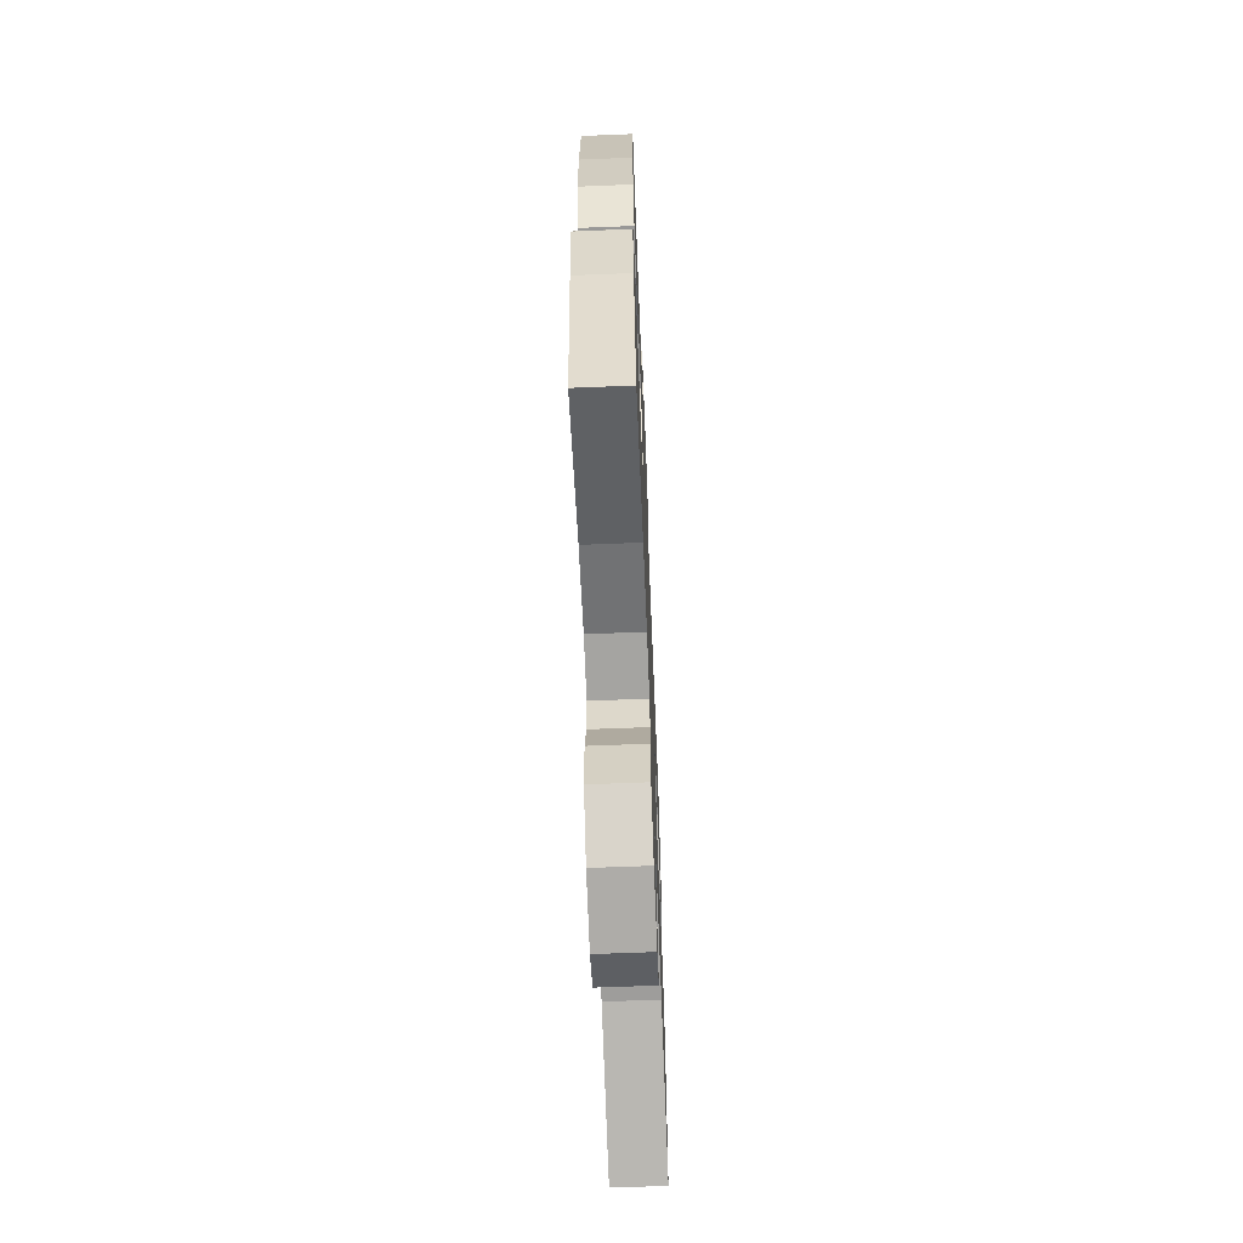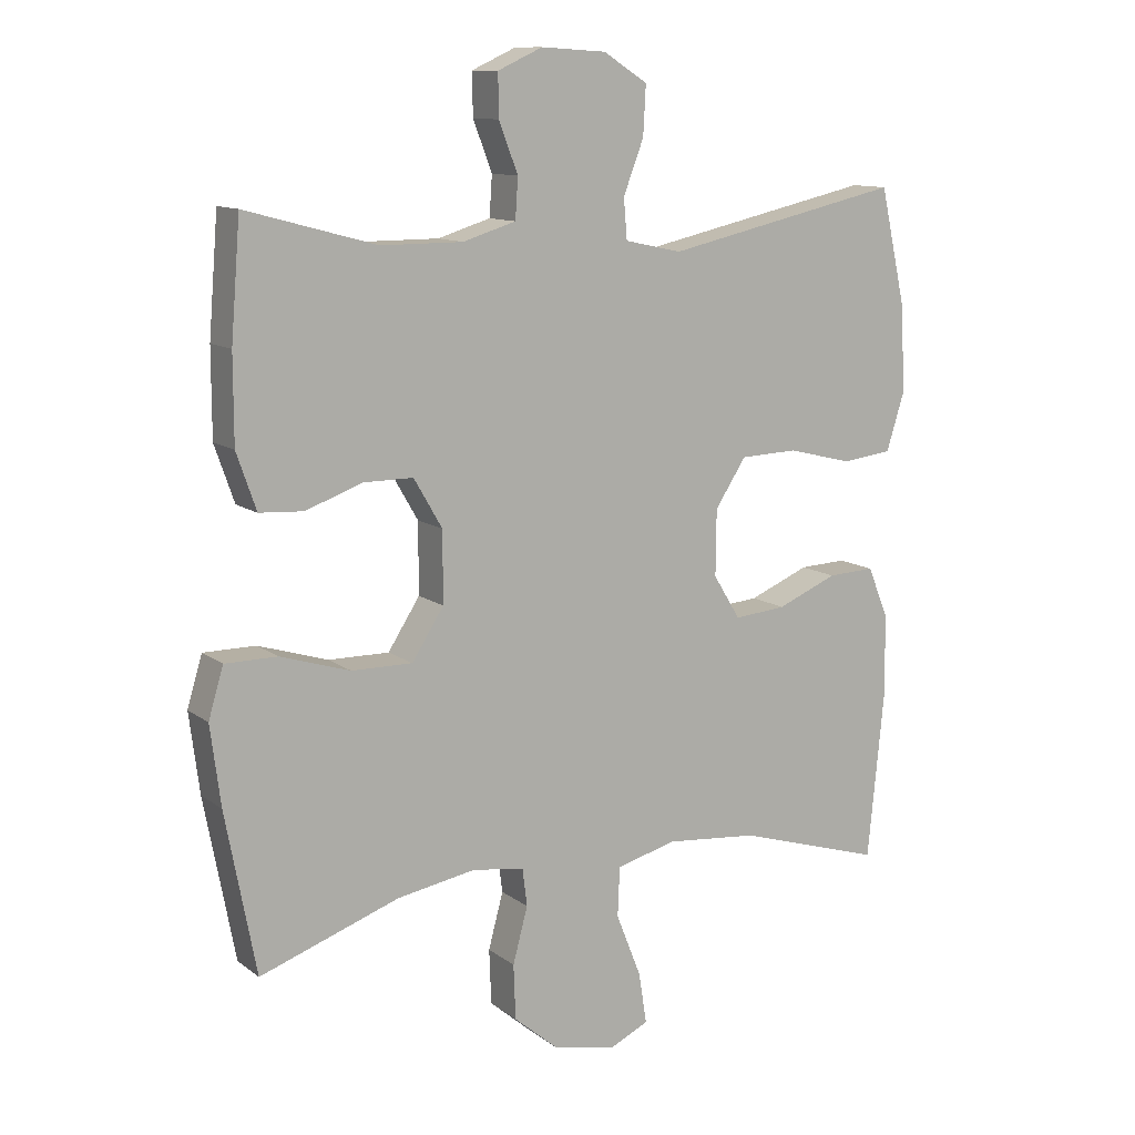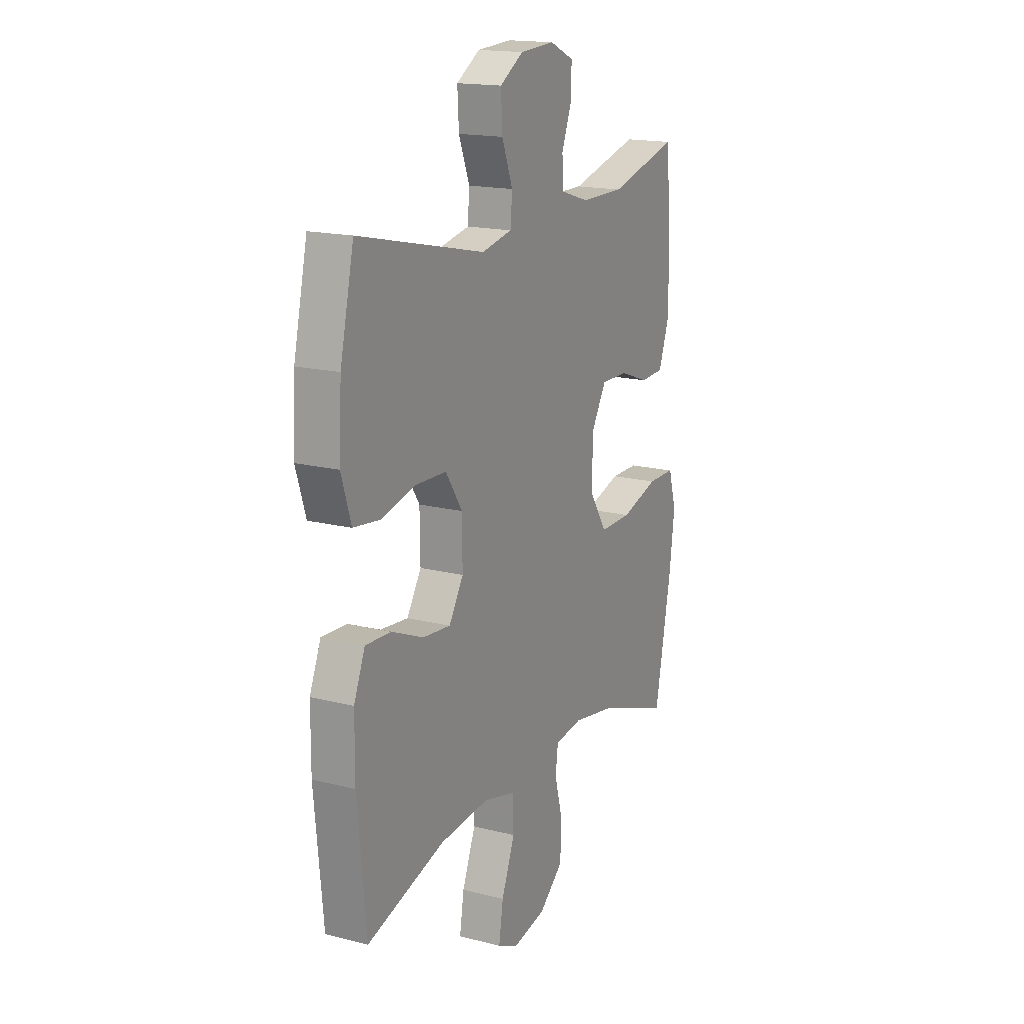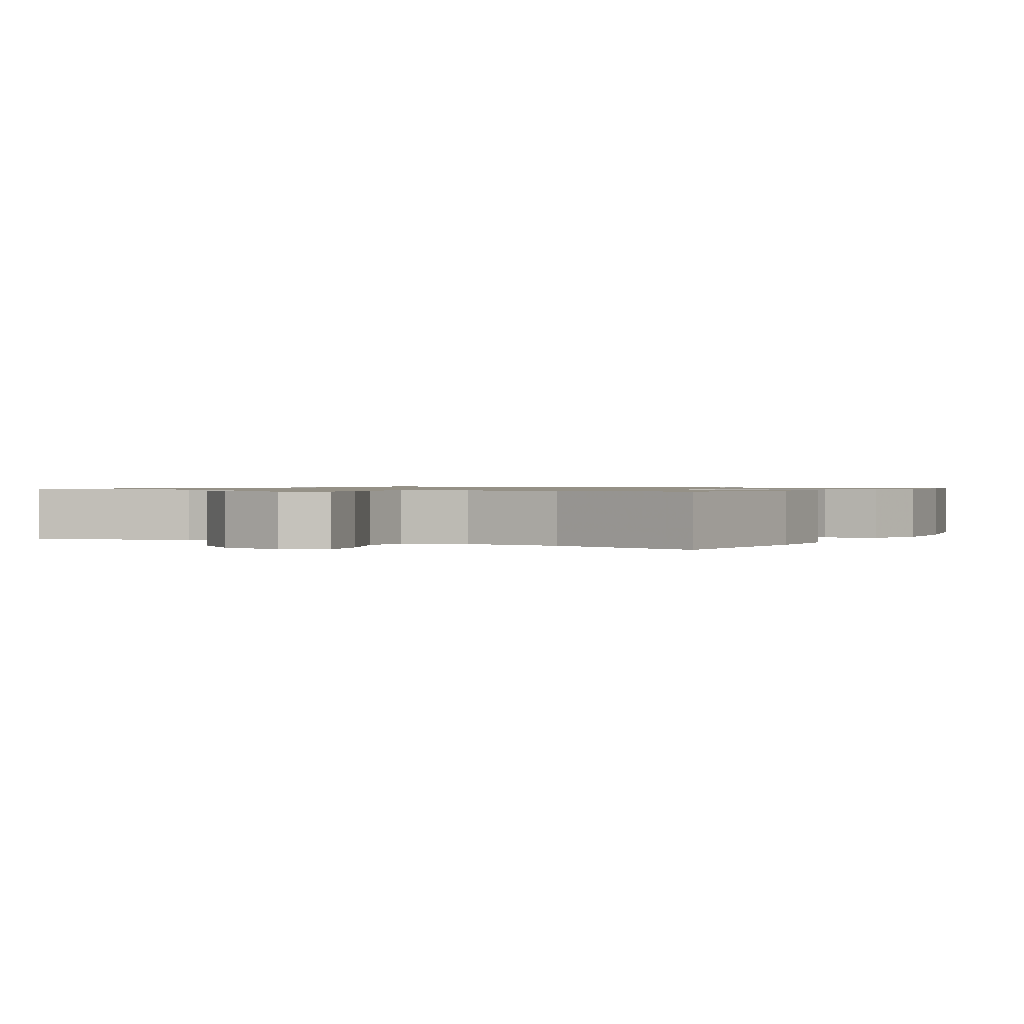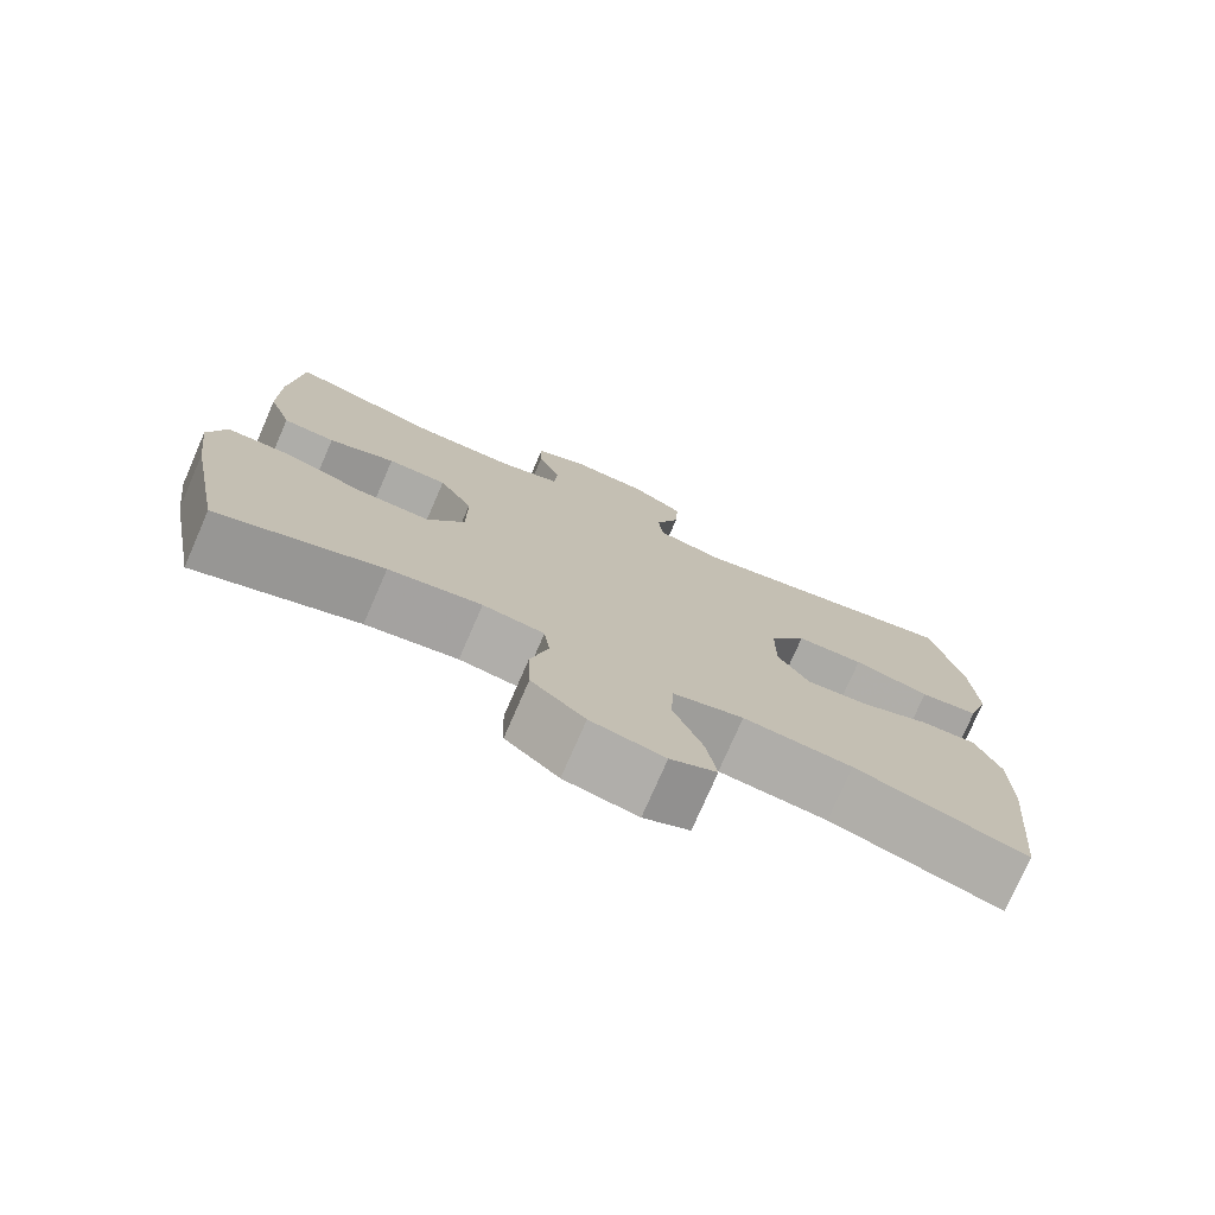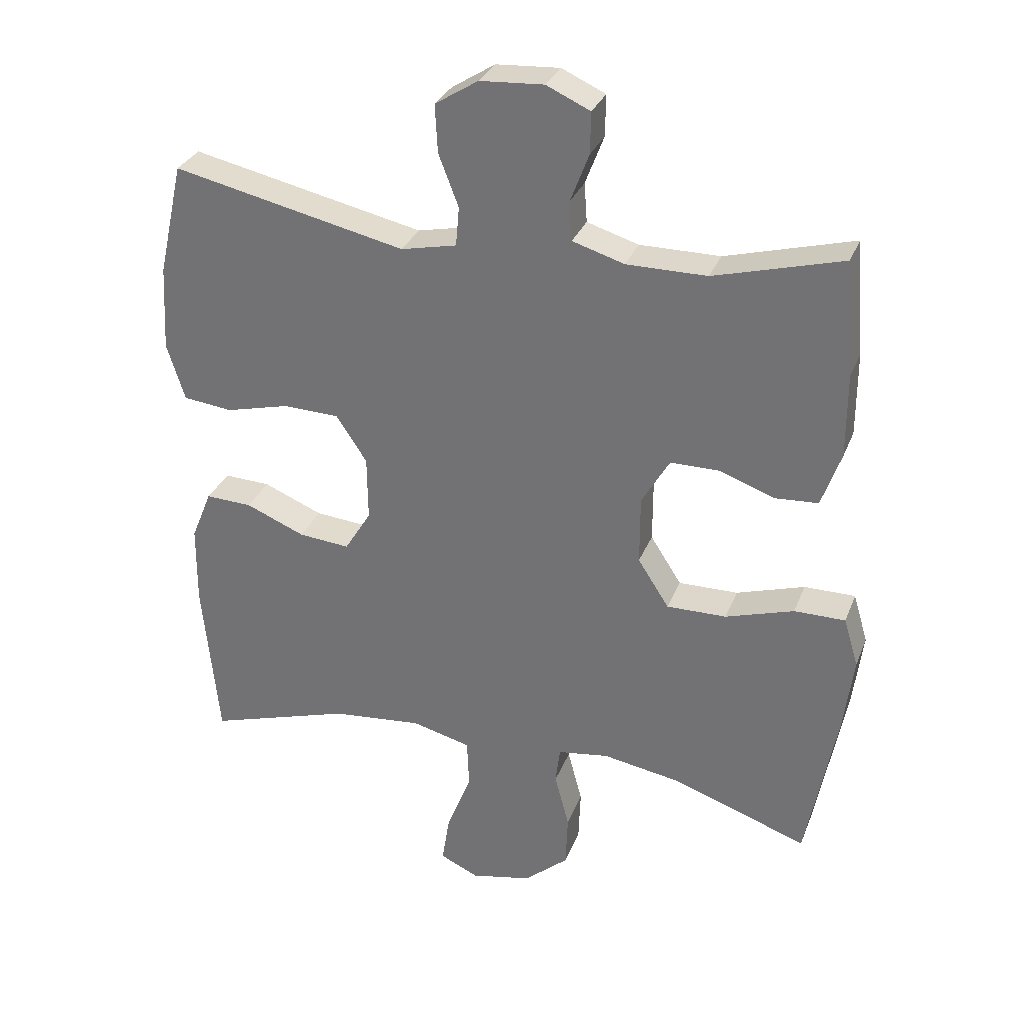
<metadata>
{"format":"obj","ext":"obj","renderer":"f3d","projection":"perspective","resolution":1024,"background":"white","views":[{"elev":-65.2,"azim":92.3,"up":"+Z"},{"elev":11.6,"azim":149.2,"up":"+Z"},{"elev":16.9,"azim":-62.7,"up":"+Z"},{"elev":0.9,"azim":-152.0,"up":"+Y"},{"elev":-76.3,"azim":156.4,"up":"+Z"},{"elev":30.8,"azim":19.0,"up":"+Z"}]}
</metadata>
<code>
v 0.5 0.07 0.5
v 0.514 0.07 0.328
v 0.514 0.07 0.201
v 0.485 0.07 0.118
v 0.42 0.07 0.114
v 0.337 0.07 0.144
v 0.263 0.07 0.144
v 0.221 0.07 0.072
v 0.221 0.07 -0.032
v 0.268 0.07 -0.105
v 0.358 0.07 -0.104
v 0.461 0.07 -0.072
v 0.538 0.07 -0.072
v 0.56 0.07 -0.146
v 0.545 0.07 -0.263
v 0.5 0.07 -0.5
v 0.294 0.07 -0.428
v 0.178 0.07 -0.408
v 0.101 0.07 -0.419
v 0.094 0.07 -0.475
v 0.116 0.07 -0.557
v 0.113 0.07 -0.638
v 0.046 0.07 -0.695
v -0.046 0.07 -0.714
v -0.104 0.07 -0.687
v -0.092 0.07 -0.611
v -0.055 0.07 -0.517
v -0.058 0.07 -0.444
v -0.147 0.07 -0.421
v -0.284 0.07 -0.434
v -0.5 0.07 -0.5
v -0.524 0.07 -0.254
v -0.523 0.07 -0.133
v -0.492 0.07 -0.057
v -0.422 0.07 -0.06
v -0.333 0.07 -0.097
v -0.256 0.07 -0.104
v -0.216 0.07 -0.039
v -0.217 0.07 0.058
v -0.263 0.07 0.128
v -0.348 0.07 0.131
v -0.444 0.07 0.107
v -0.518 0.07 0.116
v -0.545 0.07 0.202
v -0.538 0.07 0.33
v -0.5 0.07 0.5
v -0.149 0.07 0.422
v -0.065 0.07 0.44
v -0.06 0.07 0.499
v -0.09 0.07 0.577
v -0.094 0.07 0.649
v -0.029 0.07 0.69
v 0.067 0.07 0.696
v 0.133 0.07 0.666
v 0.132 0.07 0.604
v 0.104 0.07 0.531
v 0.108 0.07 0.472
v 0.186 0.07 0.448
v 0.307 0.07 0.448
v 0.5 0 0.5
v 0.514 0 0.328
v 0.514 0 0.201
v 0.485 0 0.118
v 0.42 0 0.114
v 0.337 0 0.144
v 0.263 0 0.144
v 0.221 0 0.072
v 0.221 0 -0.032
v 0.268 0 -0.105
v 0.358 0 -0.104
v 0.461 0 -0.072
v 0.538 0 -0.072
v 0.56 0 -0.146
v 0.545 0 -0.263
v 0.5 0 -0.5
v 0.294 0 -0.428
v 0.178 0 -0.408
v 0.101 0 -0.419
v 0.094 0 -0.475
v 0.116 0 -0.557
v 0.113 0 -0.638
v 0.046 0 -0.695
v -0.046 0 -0.714
v -0.104 0 -0.687
v -0.092 0 -0.611
v -0.055 0 -0.517
v -0.058 0 -0.444
v -0.147 0 -0.421
v -0.284 0 -0.434
v -0.5 0 -0.5
v -0.524 0 -0.254
v -0.523 0 -0.133
v -0.492 0 -0.057
v -0.422 0 -0.06
v -0.333 0 -0.097
v -0.256 0 -0.104
v -0.216 0 -0.039
v -0.217 0 0.058
v -0.263 0 0.128
v -0.348 0 0.131
v -0.444 0 0.107
v -0.518 0 0.116
v -0.545 0 0.202
v -0.538 0 0.33
v -0.5 0 0.5
v -0.149 0 0.422
v -0.065 0 0.44
v -0.06 0 0.499
v -0.09 0 0.577
v -0.094 0 0.649
v -0.029 0 0.69
v 0.067 0 0.696
v 0.133 0 0.666
v 0.132 0 0.604
v 0.104 0 0.531
v 0.108 0 0.472
v 0.186 0 0.448
v 0.307 0 0.448
f 53 54 55 56
f 53 56 57
f 52 53 57
f 49 50 51 52
f 48 49 52 57
f 47 48 57 58
f 45 46 47
f 41 42 43 44
f 40 41 44 45
f 33 34 35 36
f 33 36 37
f 30 31 32 33
f 29 30 33 37
f 28 29 37 38
f 24 25 26 27
f 24 27 28
f 23 24 28
f 20 21 22 23
f 19 20 23 28
f 14 15 16 17
f 14 17 18
f 11 12 13 14
f 10 11 14 18
f 9 10 18 19
f 3 4 5 6
f 3 6 7
f 59 1 2 3
f 59 3 7
f 58 59 7 8
f 40 45 47 58
f 39 40 58 8
f 19 28 38 39
f 8 9 19 39
f 115 114 113 112
f 116 115 112
f 116 112 111
f 111 110 109 108
f 116 111 108 107
f 117 116 107 106
f 106 105 104
f 103 102 101 100
f 104 103 100 99
f 95 94 93 92
f 96 95 92
f 92 91 90 89
f 96 92 89 88
f 97 96 88 87
f 86 85 84 83
f 87 86 83
f 87 83 82
f 82 81 80 79
f 87 82 79 78
f 76 75 74 73
f 77 76 73
f 73 72 71 70
f 77 73 70 69
f 78 77 69 68
f 65 64 63 62
f 66 65 62
f 62 61 60 118
f 66 62 118
f 67 66 118 117
f 117 106 104 99
f 67 117 99 98
f 98 97 87 78
f 98 78 68 67
f 1 60 61 2
f 2 61 62 3
f 3 62 63 4
f 4 63 64 5
f 5 64 65 6
f 6 65 66 7
f 7 66 67 8
f 8 67 68 9
f 9 68 69 10
f 10 69 70 11
f 11 70 71 12
f 12 71 72 13
f 13 72 73 14
f 14 73 74 15
f 15 74 75 16
f 16 75 76 17
f 17 76 77 18
f 18 77 78 19
f 19 78 79 20
f 20 79 80 21
f 21 80 81 22
f 22 81 82 23
f 23 82 83 24
f 24 83 84 25
f 25 84 85 26
f 26 85 86 27
f 27 86 87 28
f 28 87 88 29
f 29 88 89 30
f 30 89 90 31
f 31 90 91 32
f 32 91 92 33
f 33 92 93 34
f 34 93 94 35
f 35 94 95 36
f 36 95 96 37
f 37 96 97 38
f 38 97 98 39
f 39 98 99 40
f 40 99 100 41
f 41 100 101 42
f 42 101 102 43
f 43 102 103 44
f 44 103 104 45
f 45 104 105 46
f 46 105 106 47
f 47 106 107 48
f 48 107 108 49
f 49 108 109 50
f 50 109 110 51
f 51 110 111 52
f 52 111 112 53
f 53 112 113 54
f 54 113 114 55
f 55 114 115 56
f 56 115 116 57
f 57 116 117 58
f 58 117 118 59
f 59 118 60 1

</code>
